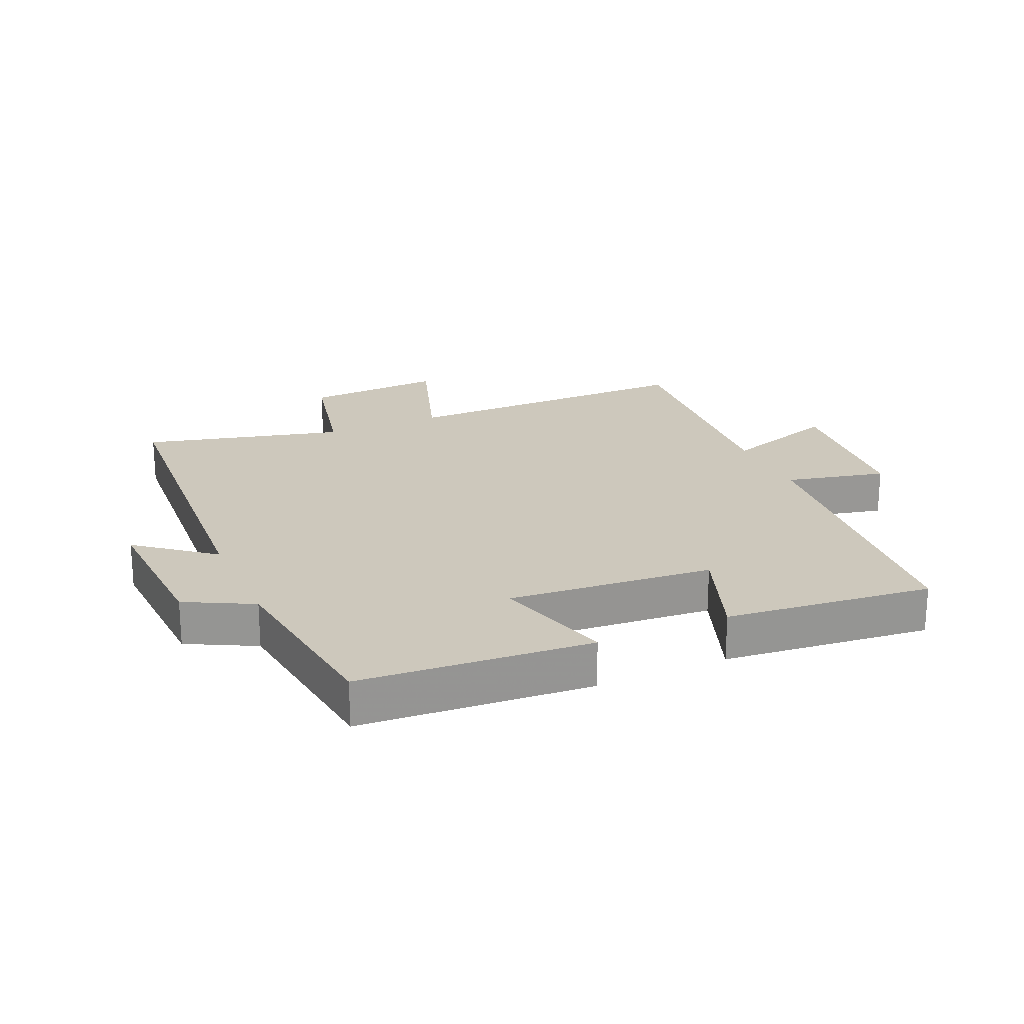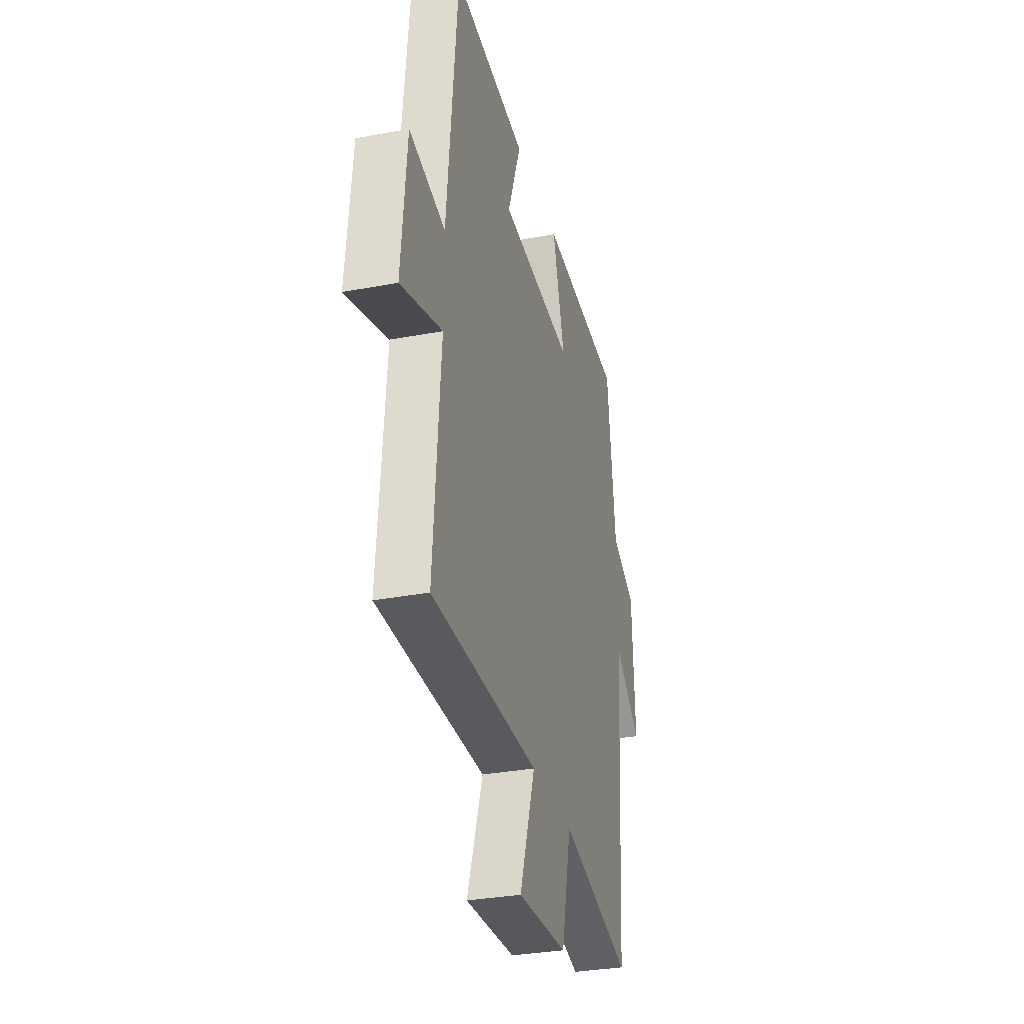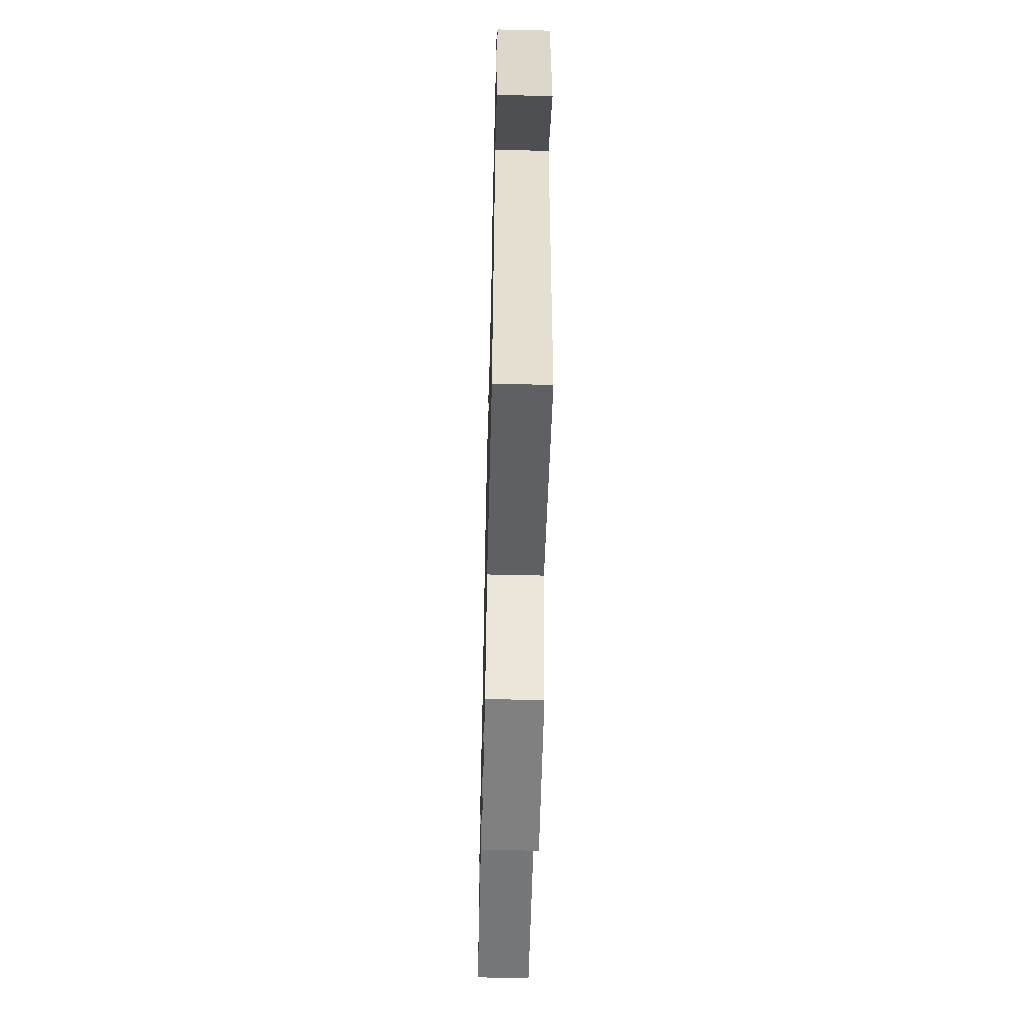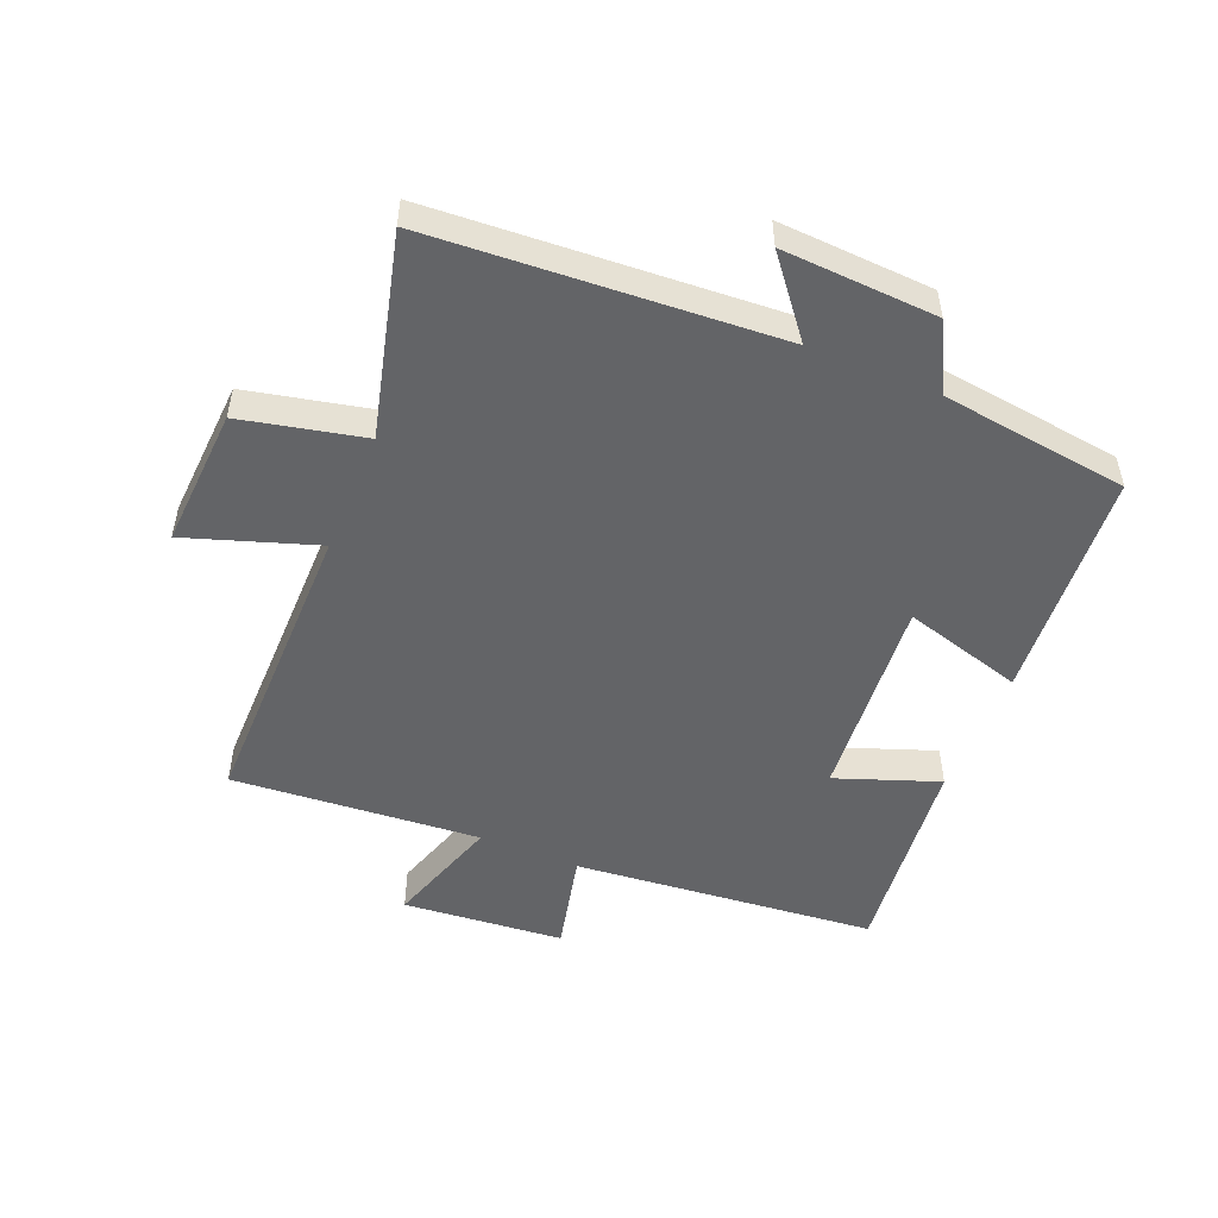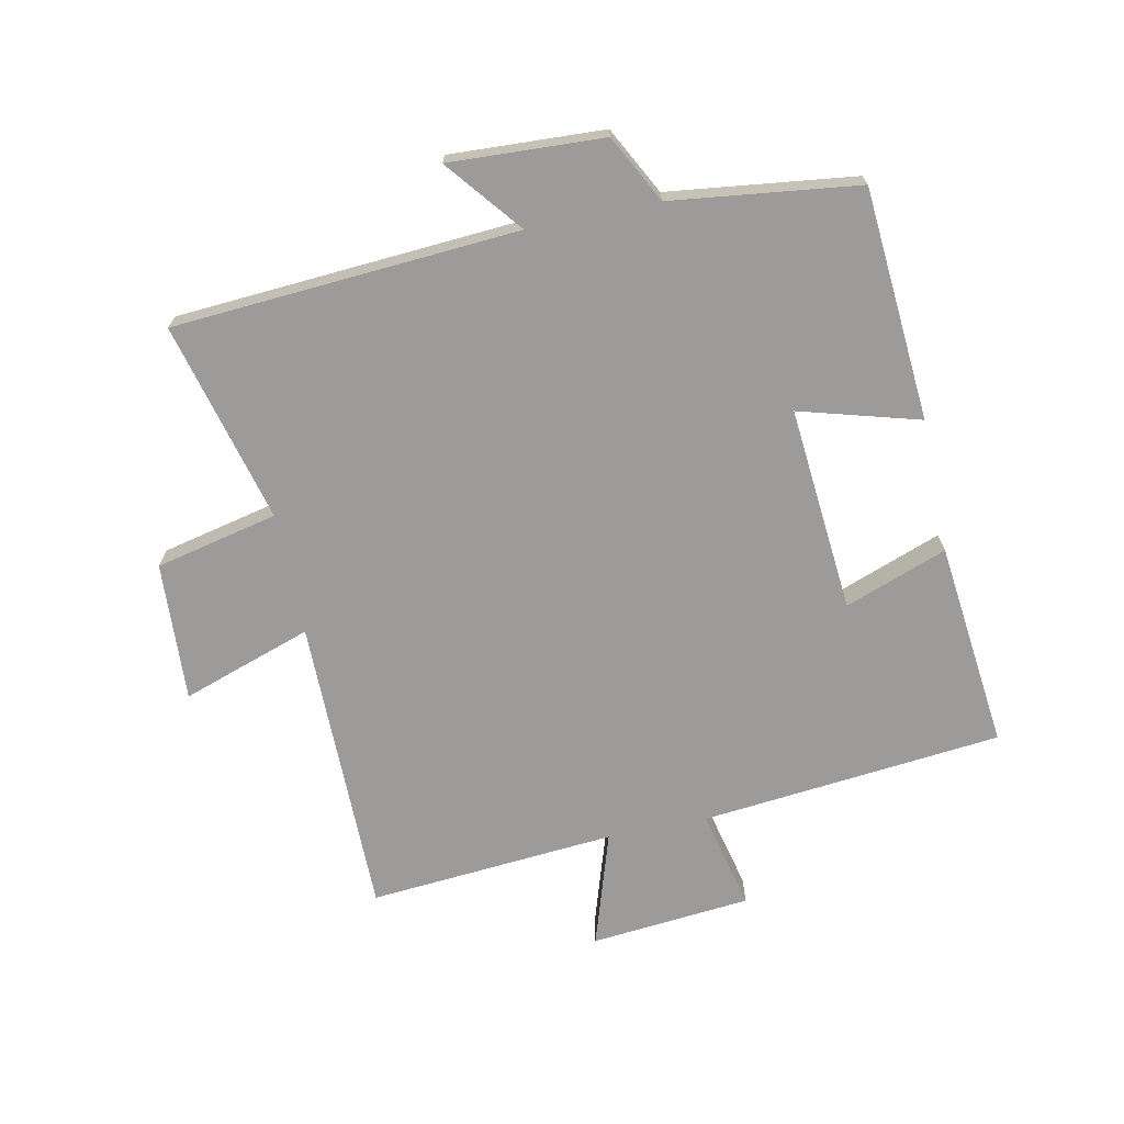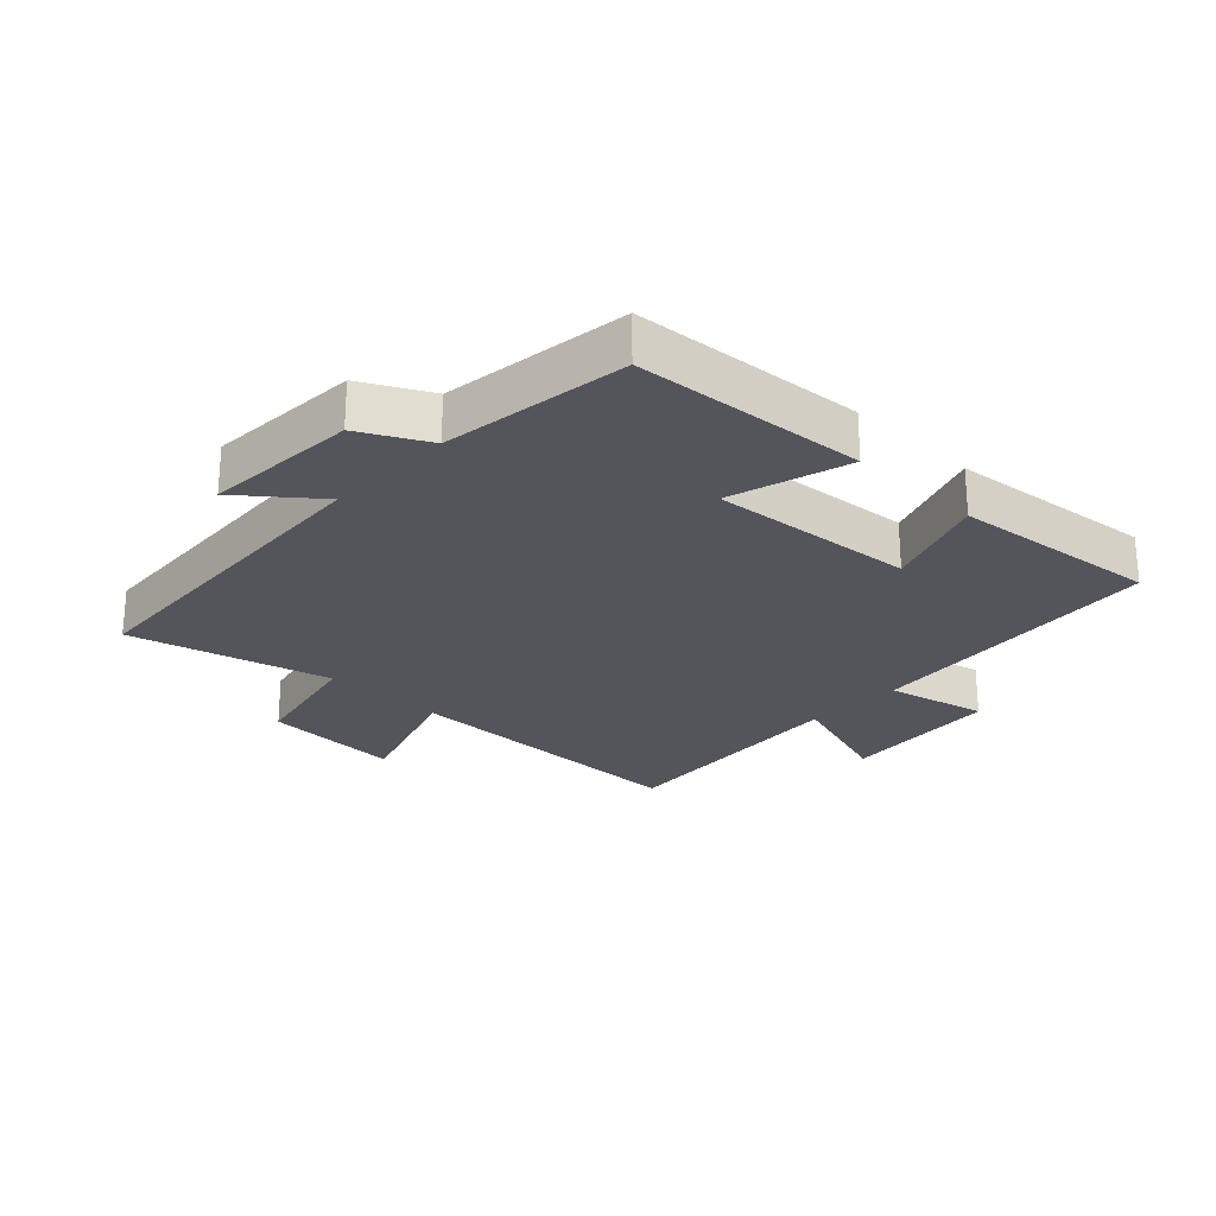
<metadata>
{"format":"obj","ext":"obj","renderer":"f3d","projection":"perspective","resolution":1024,"background":"white","views":[{"elev":22.1,"azim":-24.0,"up":"+Y"},{"elev":-31.8,"azim":104.9,"up":"+Z"},{"elev":-57.0,"azim":-91.4,"up":"+Z"},{"elev":-51.2,"azim":-112.6,"up":"+Y"},{"elev":-69.7,"azim":-78.3,"up":"+Y"},{"elev":-24.9,"azim":-43.8,"up":"+Y"}]}
</metadata>
<code>
v 0.452 0.07 0.536
v 0.5 0.07 0.055
v 0.66 0.07 0.092
v 0.684 0.07 -0.164
v 0.5 0.07 -0.105
v 0.532 0.07 -0.5
v 0.052 0.07 -0.5
v 0.122 0.07 -0.707
v -0.1 0.07 -0.695
v -0.144 0.07 -0.5
v -0.463 0.07 -0.582
v -0.5 0.07 -0.032
v -0.619 0.07 -0.128
v -0.607 0.07 0.118
v -0.5 0.07 0.174
v -0.463 0.07 0.472
v -0.093 0.07 0.5
v -0.147 0.07 0.309
v 0.181 0.07 0.337
v 0.121 0.07 0.5
v 0.452 0 0.536
v 0.5 0 0.055
v 0.66 0 0.092
v 0.684 0 -0.164
v 0.5 0 -0.105
v 0.532 0 -0.5
v 0.052 0 -0.5
v 0.122 0 -0.707
v -0.1 0 -0.695
v -0.144 0 -0.5
v -0.463 0 -0.582
v -0.5 0 -0.032
v -0.619 0 -0.128
v -0.607 0 0.118
v -0.5 0 0.174
v -0.463 0 0.472
v -0.093 0 0.5
v -0.147 0 0.309
v 0.181 0 0.337
v 0.121 0 0.5
f 19 20 1 2
f 18 19 2
f 15 16 17 18
f 14 15 18
f 13 14 18
f 12 13 18
f 12 18 2
f 11 12 2
f 10 11 2
f 7 8 9 10
f 7 10 2 3
f 5 6 7
f 5 7 3
f 3 4 5
f 22 21 40 39
f 22 39 38
f 38 37 36 35
f 38 35 34
f 38 34 33
f 38 33 32
f 22 38 32
f 22 32 31
f 22 31 30
f 30 29 28 27
f 23 22 30 27
f 27 26 25
f 23 27 25
f 25 24 23
f 1 21 22 2
f 2 22 23 3
f 3 23 24 4
f 4 24 25 5
f 5 25 26 6
f 6 26 27 7
f 7 27 28 8
f 8 28 29 9
f 9 29 30 10
f 10 30 31 11
f 11 31 32 12
f 12 32 33 13
f 13 33 34 14
f 14 34 35 15
f 15 35 36 16
f 16 36 37 17
f 17 37 38 18
f 18 38 39 19
f 19 39 40 20
f 20 40 21 1

</code>
